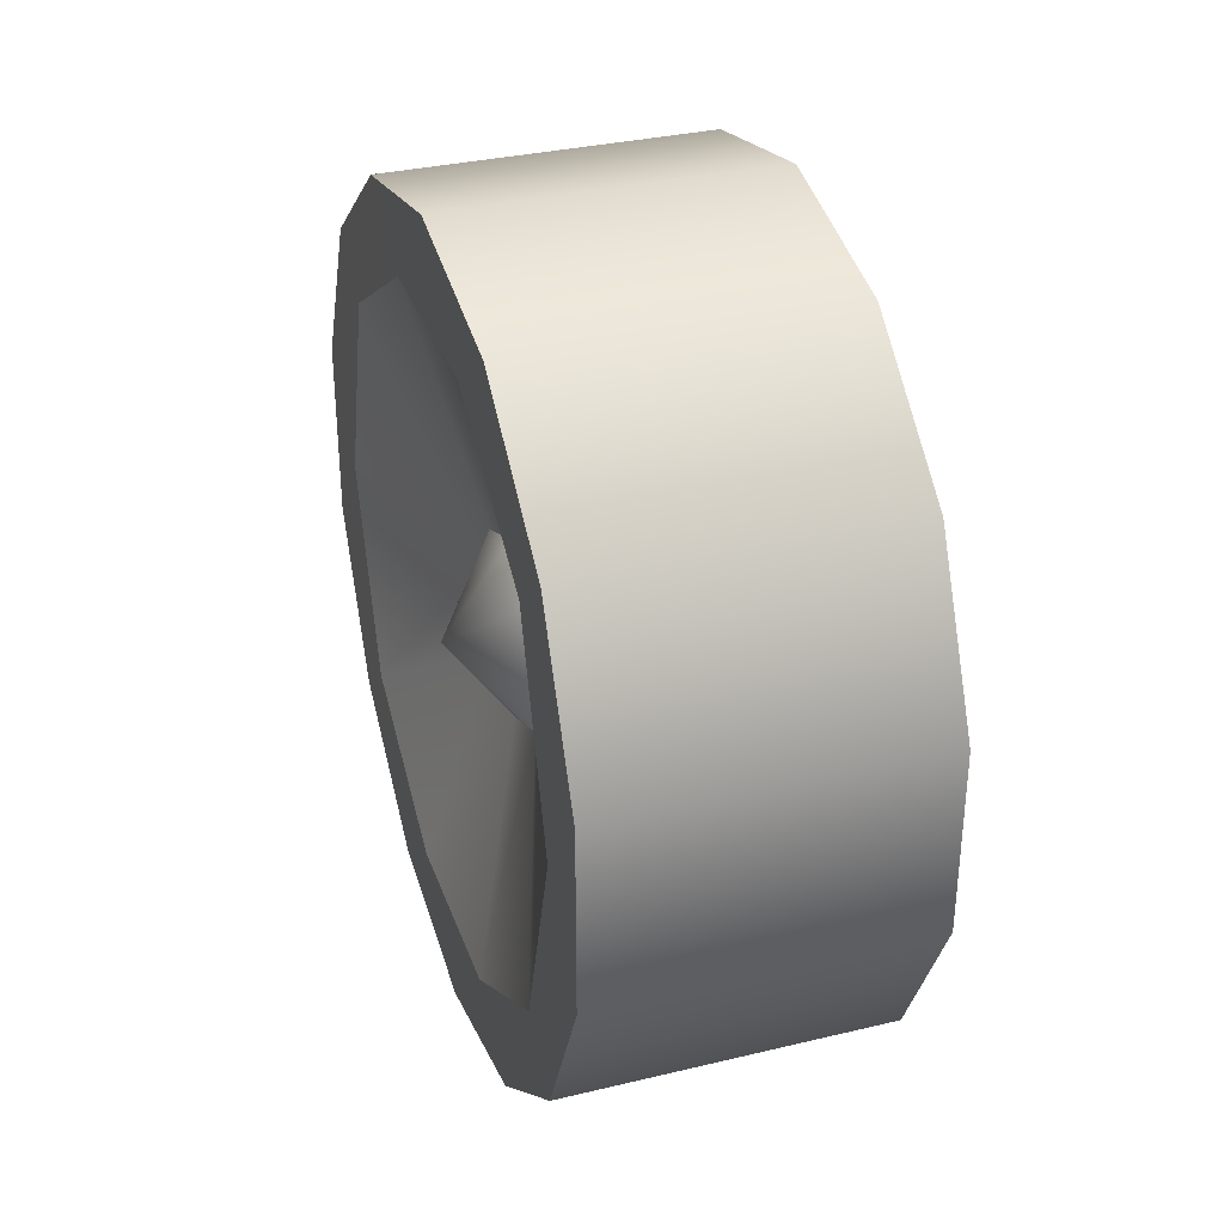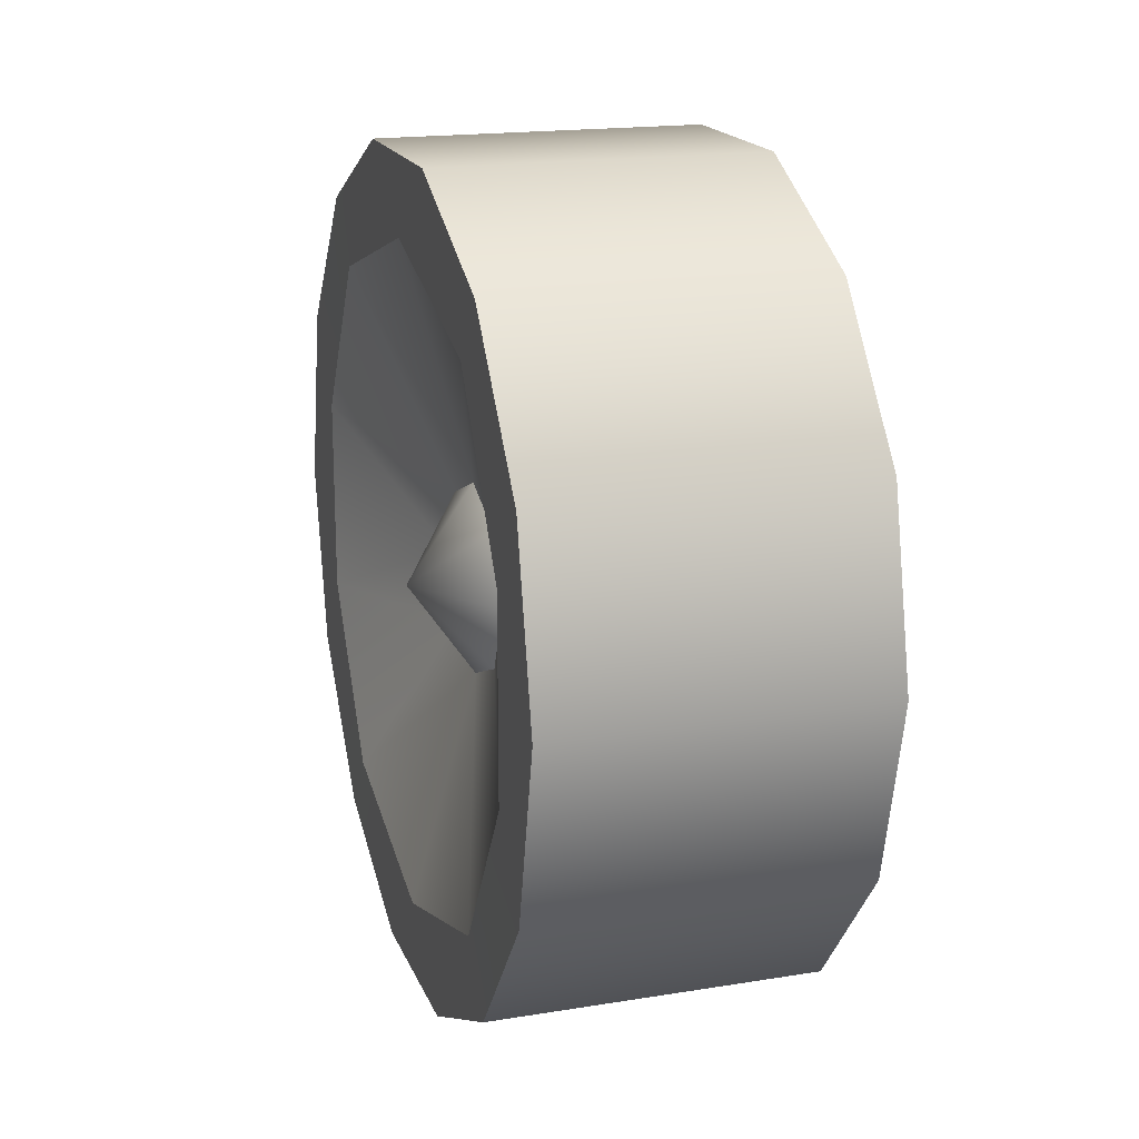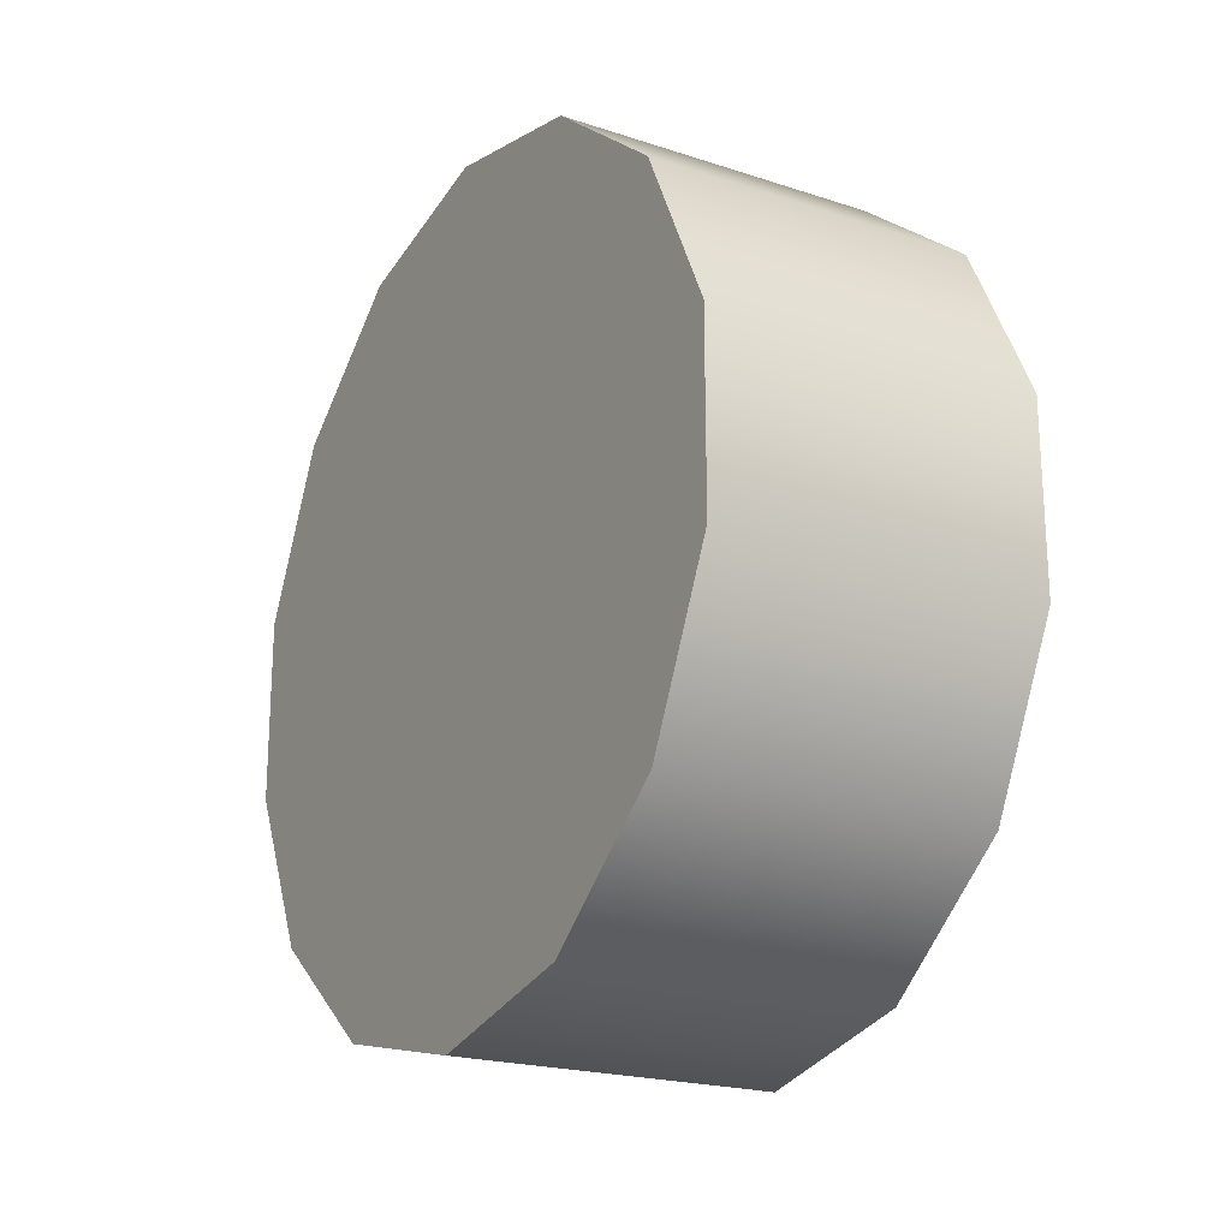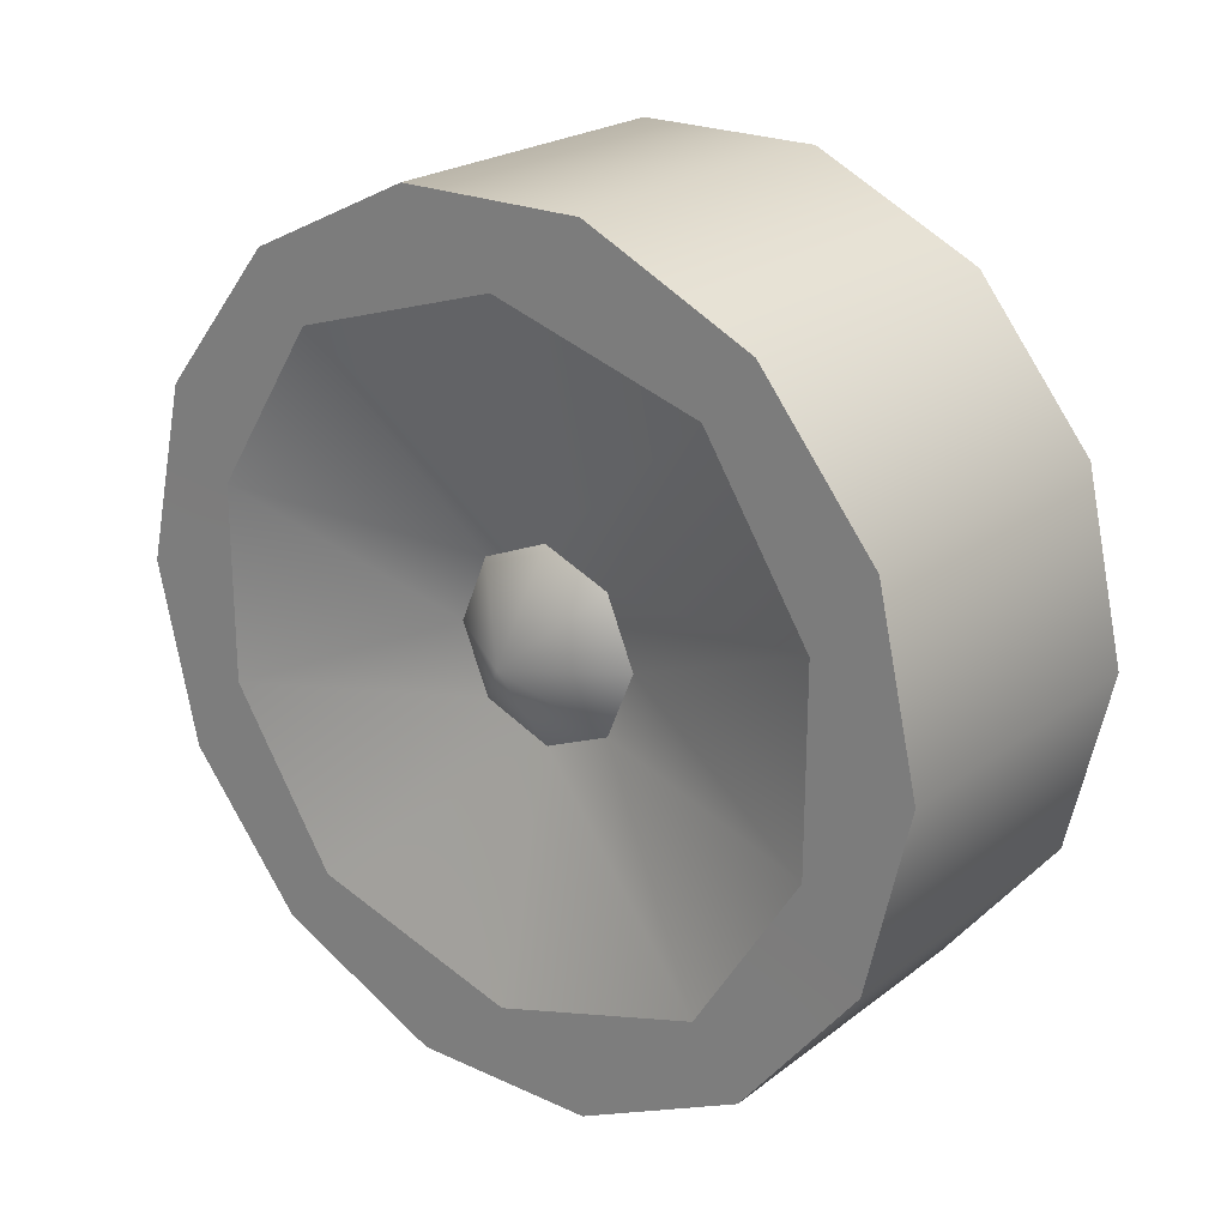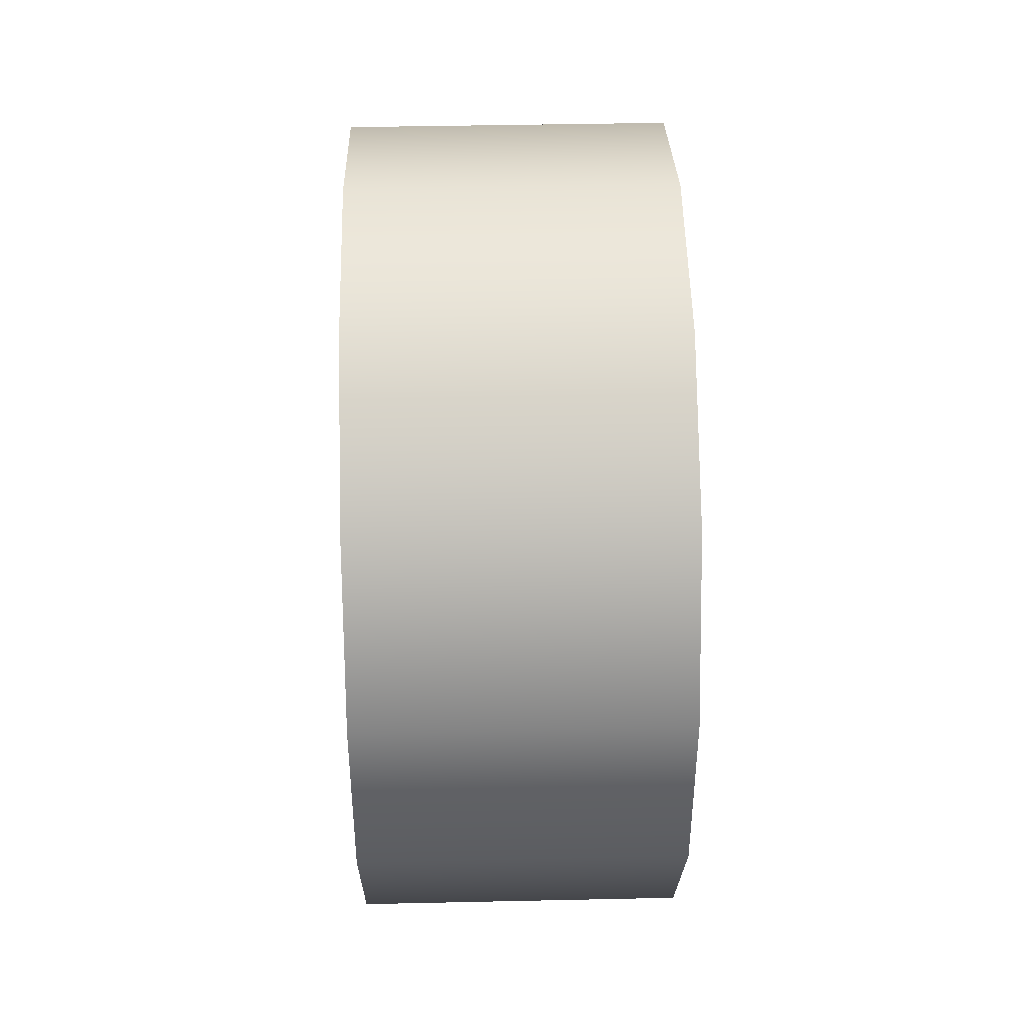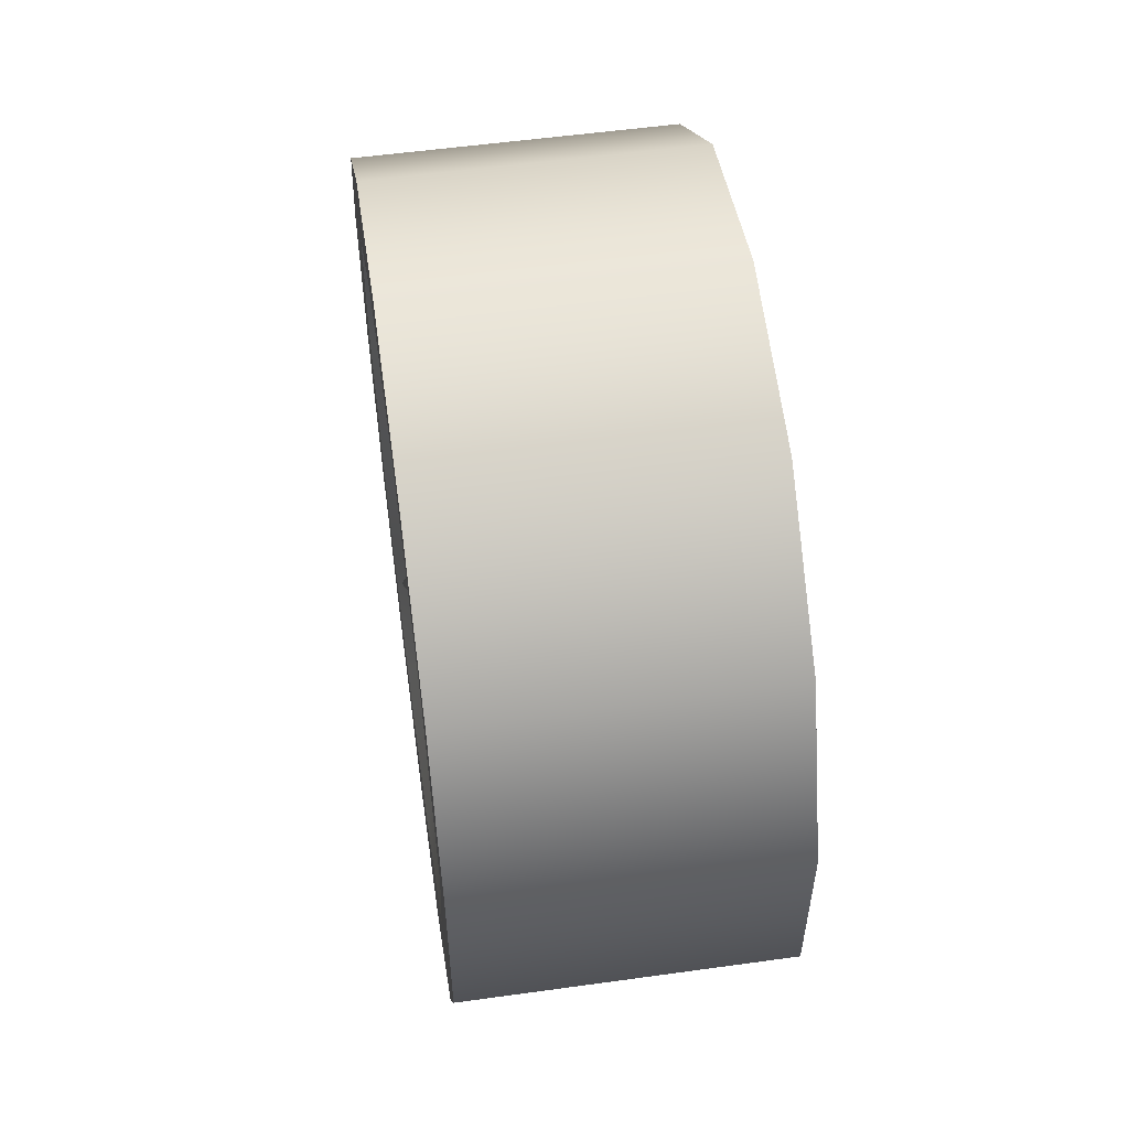
<metadata>
{"format":"obj","ext":"obj","renderer":"f3d","projection":"perspective","resolution":1024,"background":"white","views":[{"elev":33.4,"azim":-18.1,"up":"+Z"},{"elev":18.0,"azim":-17.5,"up":"+Y"},{"elev":-20.8,"azim":149.4,"up":"+Z"},{"elev":22.5,"azim":-52.0,"up":"+Y"},{"elev":41.8,"azim":178.5,"up":"+Z"},{"elev":54.9,"azim":-8.3,"up":"+Z"}]}
</metadata>
<code>
v -1.072 -1.432 0.5716
v -1.402 -1.432 0.5716
v -1.072 -1.514 0.7418
v -1.402 -1.514 0.7418
v -1.072 -1.662 0.8593
v -1.402 -1.662 0.8593
v -1.072 -1.847 0.9009
v -1.402 -1.847 0.9009
v -1.072 -2.031 0.8583
v -1.402 -2.031 0.8583
v -1.072 -2.178 0.7401
v -1.402 -2.178 0.7401
v -1.072 -2.26 0.5696
v -1.402 -2.26 0.5696
v -1.072 -2.26 0.3805
v -1.402 -2.26 0.3805
v -1.072 -2.177 0.2104
v -1.402 -2.177 0.2104
v -1.072 -2.029 0.09292
v -1.402 -2.029 0.09292
v -1.072 -1.845 0.05131
v -1.402 -1.845 0.05131
v -1.072 -1.66 0.09383
v -1.402 -1.66 0.09383
v -1.072 -1.513 0.2121
v -1.402 -1.513 0.2121
v -1.072 -1.431 0.3826
v -1.402 -1.431 0.3826
v -1.072 -1.431 0.3826
v -1.072 -1.432 0.5716
v -1.072 -1.513 0.2121
v -1.072 -1.514 0.7418
v -1.072 -1.662 0.8593
v -1.072 -1.847 0.9009
v -1.072 -2.031 0.8583
v -1.072 -2.178 0.7401
v -1.072 -2.26 0.5696
v -1.072 -2.26 0.3805
v -1.072 -2.177 0.2104
v -1.072 -2.029 0.09292
v -1.072 -1.845 0.05131
v -1.402 -1.514 0.7418
v -1.402 -1.576 0.6919
v -1.402 -1.662 0.8593
v -1.334 -1.749 0.4761
v -1.402 -1.846 0.4761
v -1.334 -1.777 0.5448
v -1.334 -1.846 0.5733
v -1.334 -1.846 0.5733
v -1.334 -1.914 0.5448
v -1.334 -1.943 0.4761
v -1.334 -1.914 0.4074
v -1.334 -1.846 0.3789
v -1.334 -1.846 0.3789
v -1.334 -1.777 0.4074
v -1.402 -1.432 0.5716
v -1.402 -1.431 0.3826
v -1.402 -1.509 0.4769
v -1.402 -1.513 0.2121
v -1.402 -2.177 0.2104
v -1.402 -2.26 0.3805
v -1.402 -2.115 0.2602
v -1.402 -1.66 0.09383
v -1.402 -1.575 0.2616
v -1.402 -1.576 0.6919
v -1.334 -1.777 0.5448
v -1.402 -1.747 0.7987
v -1.402 -1.575 0.2616
v -1.334 -1.749 0.4761
v -1.402 -1.509 0.4769
v -1.402 -2.182 0.4752
v -1.402 -2.26 0.5696
v -1.402 -1.946 0.7982
v -1.402 -1.847 0.9009
v -1.402 -1.747 0.7987
v -1.402 -2.116 0.6906
v -1.402 -2.031 0.8583
v -1.402 -2.115 0.2602
v -1.334 -1.914 0.4074
v -1.402 -1.945 0.1535
v -1.402 -1.745 0.154
v -1.334 -1.777 0.4074
v -1.334 -1.914 0.5448
v -1.334 -1.943 0.4761
v -1.402 -2.116 0.6906
v -1.402 -2.029 0.09292
v -1.402 -1.945 0.1535
v -1.402 -1.845 0.05131
v -1.402 -1.745 0.154
v -1.334 -1.846 0.3789
v -1.402 -1.946 0.7982
v -1.334 -1.846 0.5733
v -1.072 -1.66 0.09383
v -1.402 -2.178 0.7401
v -1.402 -2.182 0.4752
v -1.072 -2.031 0.8583
v -1.402 -2.031 0.8583
v -1.072 -2.178 0.7401
v -1.402 -2.178 0.7401
v -1.072 -2.26 0.5696
v -1.402 -2.26 0.5696
v -1.072 -1.513 0.2121
v -1.402 -1.513 0.2121
g group_144235640_140627890616256
f 1 2 3
f 3 4 5
f 5 6 7
f 7 8 9
f 96 10 11
f 98 12 13
f 100 14 15
f 15 16 17
f 17 18 19
f 19 20 21
f 21 22 23
f 23 24 25
f 102 26 27
f 27 28 1
f 29 30 31
f 32 33 31
f 34 35 31
f 36 37 31
f 38 39 31
f 40 41 31
f 42 43 44
f 45 46 47
f 47 46 48
f 49 46 50
f 50 46 51
f 51 46 52
f 52 46 53
f 54 46 55
f 55 46 45
f 56 57 58
f 57 59 58
f 42 56 43
f 60 61 62
f 59 63 64
f 65 66 67
f 68 69 70
f 71 61 72
f 73 74 75
f 76 77 73
f 71 72 76
f 78 79 80
f 81 82 68
f 65 69 66
f 83 84 85
f 78 84 79
f 86 60 87
f 63 88 89
f 81 90 82
f 83 85 91
f 66 92 67
f 74 44 75
f 73 77 74
f 88 86 87
f 88 87 89
f 2 4 3
f 4 6 5
f 6 8 7
f 8 97 9
f 10 99 11
f 12 101 13
f 14 16 15
f 16 18 17
f 18 20 19
f 20 22 21
f 22 24 23
f 24 103 25
f 26 28 27
f 28 2 1
f 30 32 31
f 33 34 31
f 35 36 31
f 37 38 31
f 39 40 31
f 41 93 31
f 43 75 44
f 59 64 58
f 56 58 43
f 61 71 62
f 63 89 64
f 68 82 69
f 76 94 77
f 72 94 76
f 65 70 69
f 84 95 85
f 78 95 84
f 60 62 87
f 80 79 90
f 81 80 90
f 92 83 91
f 92 91 67

</code>
